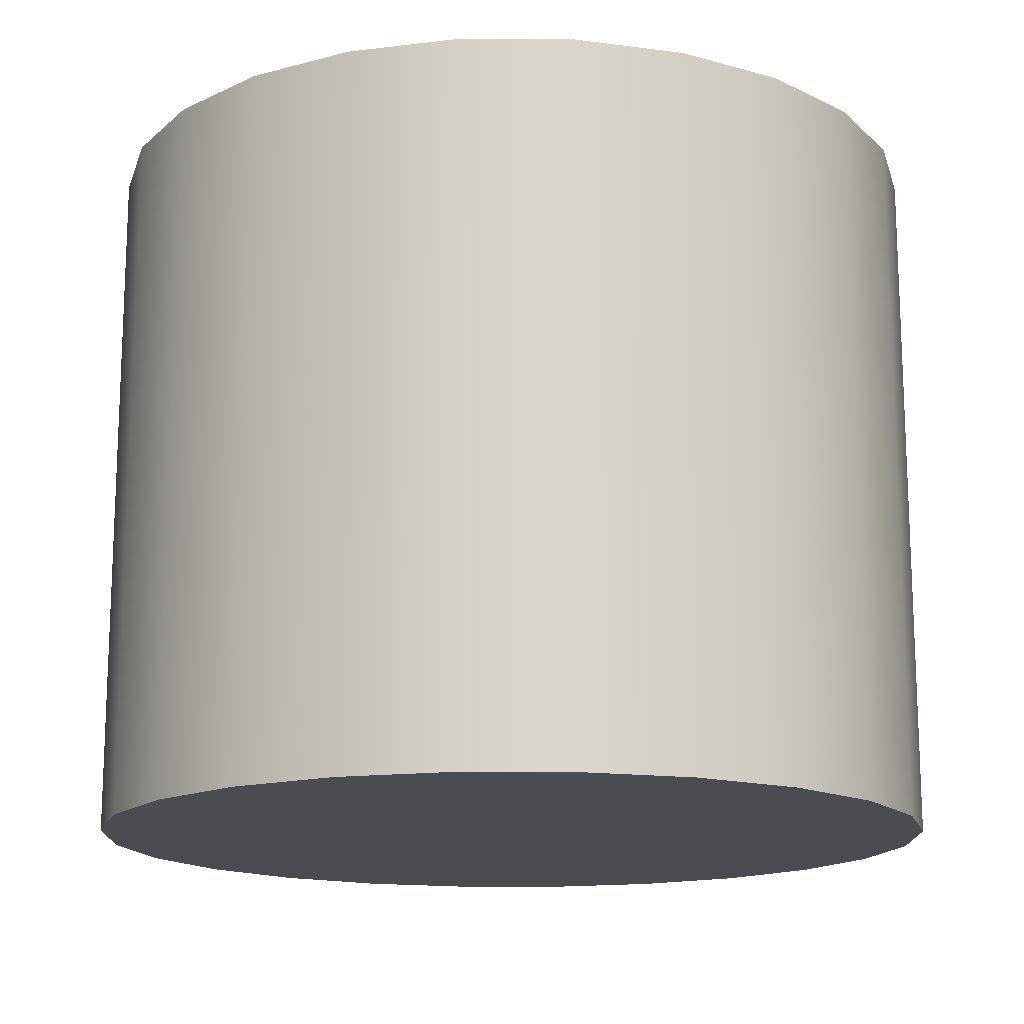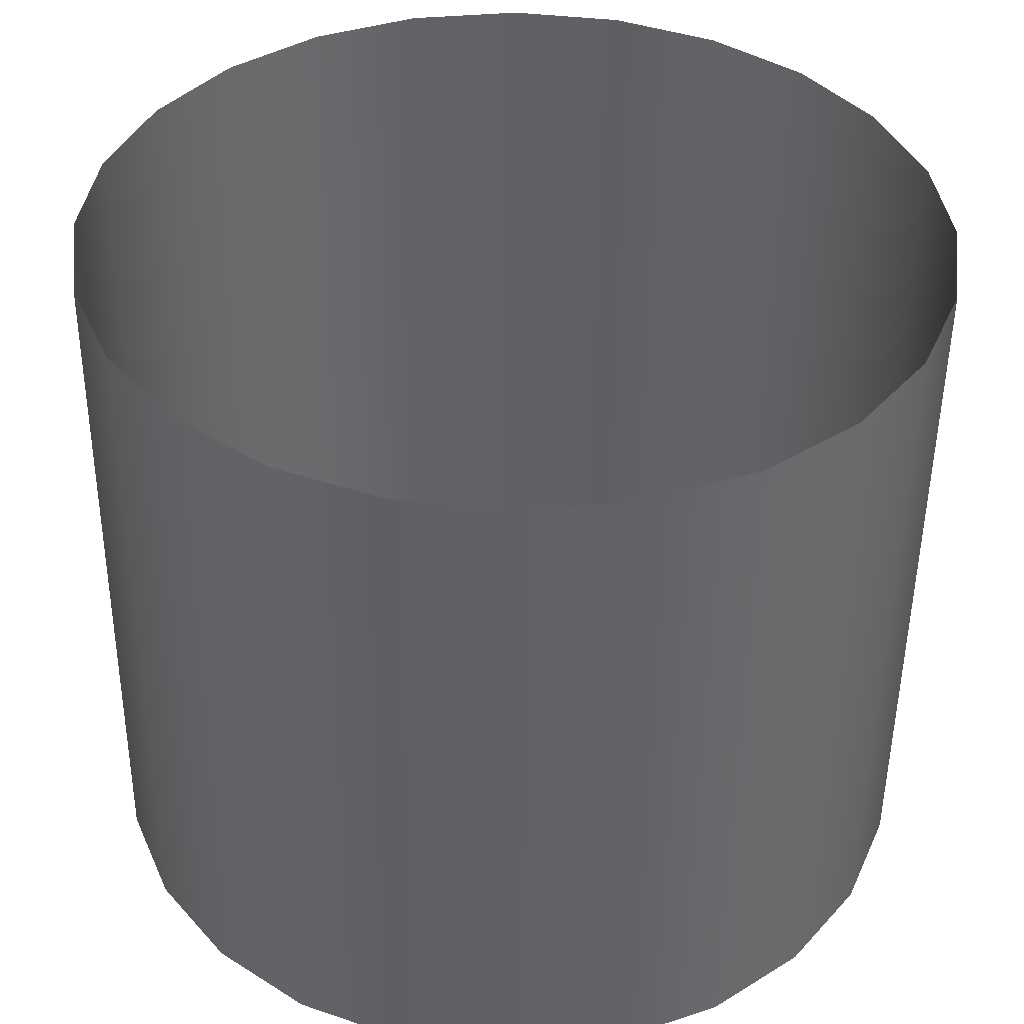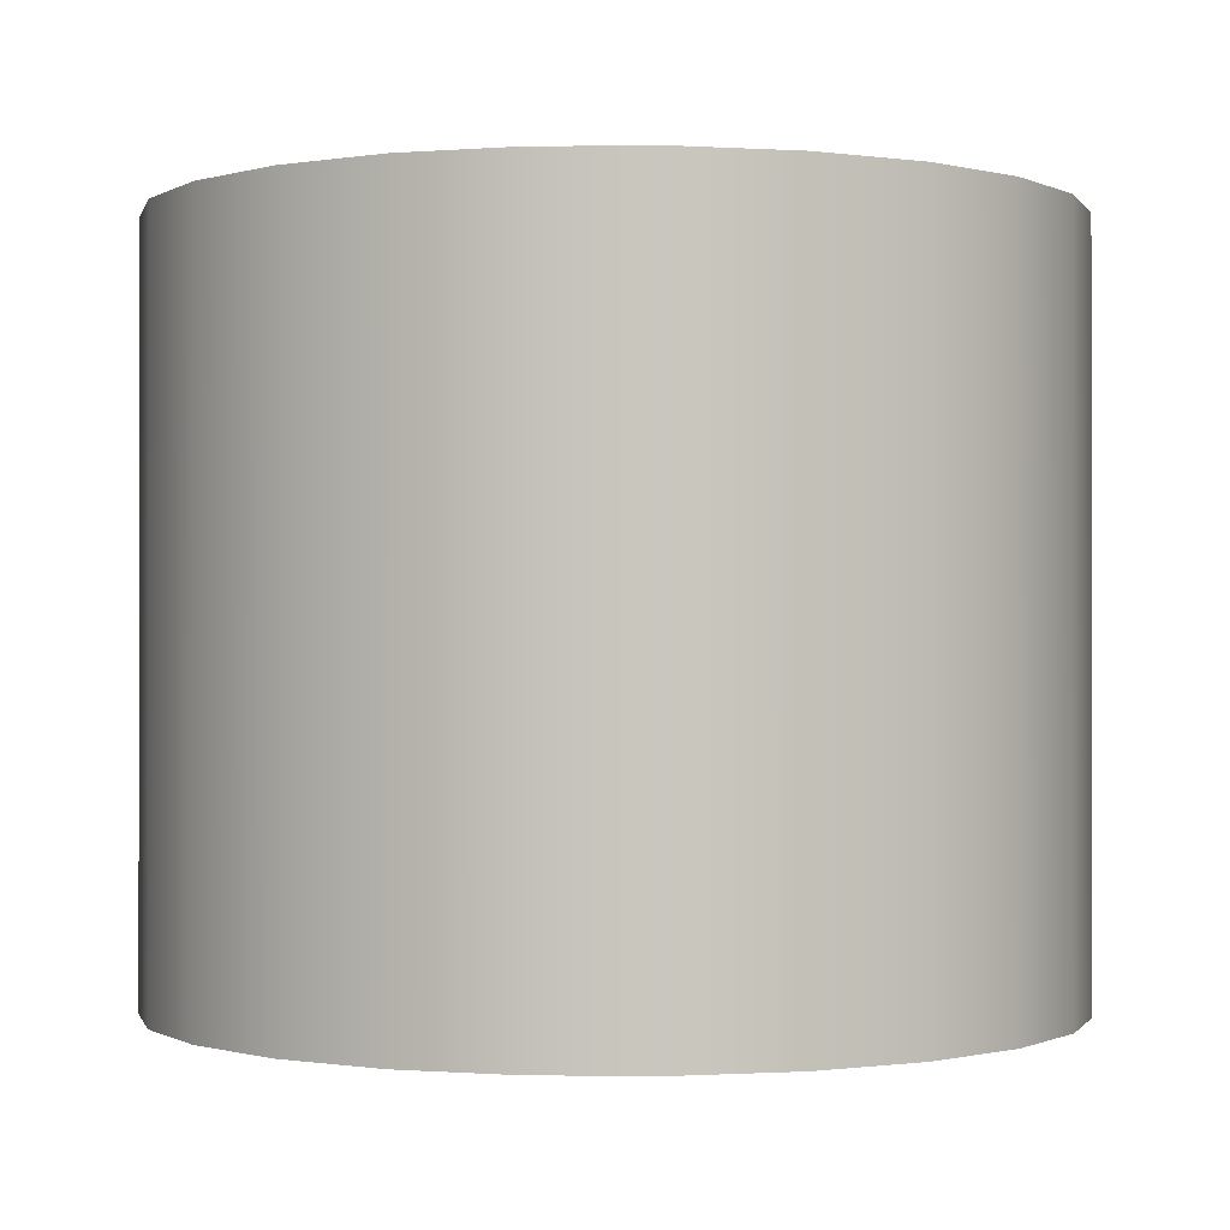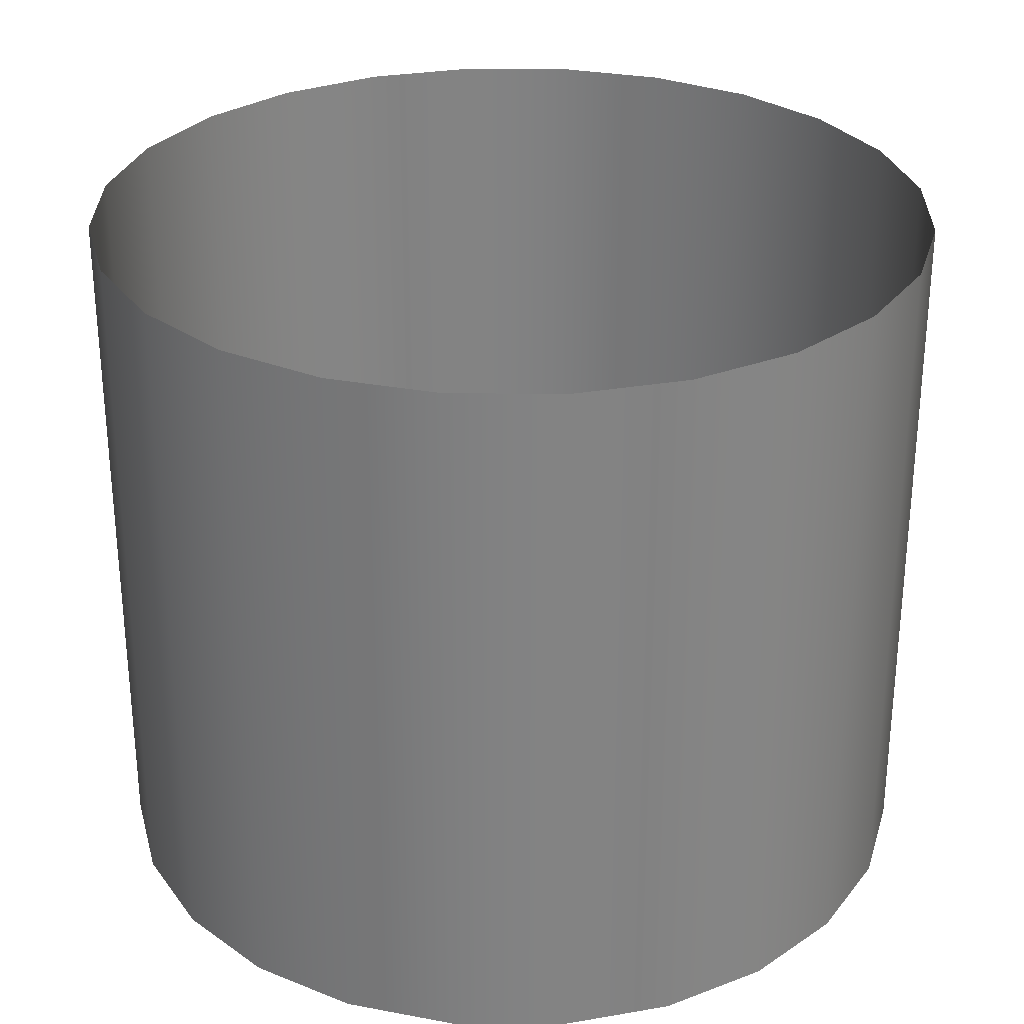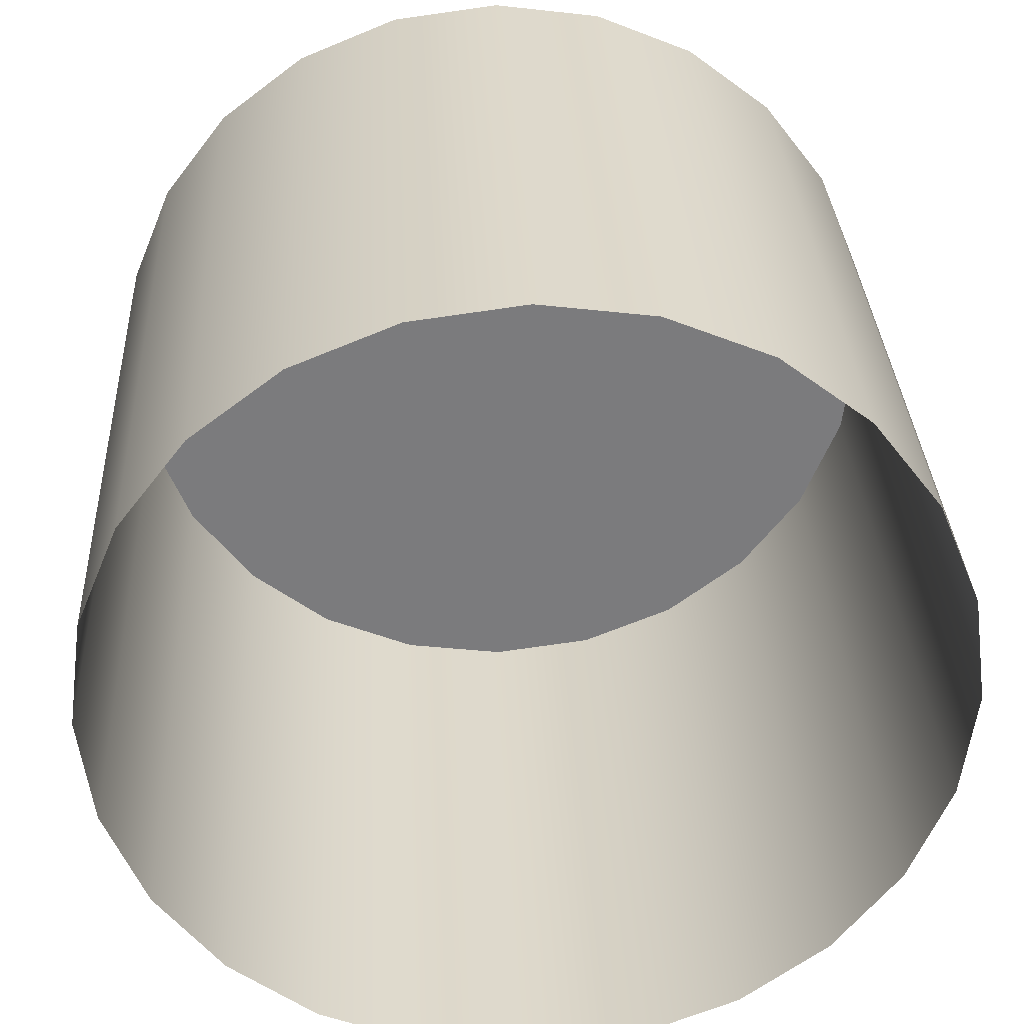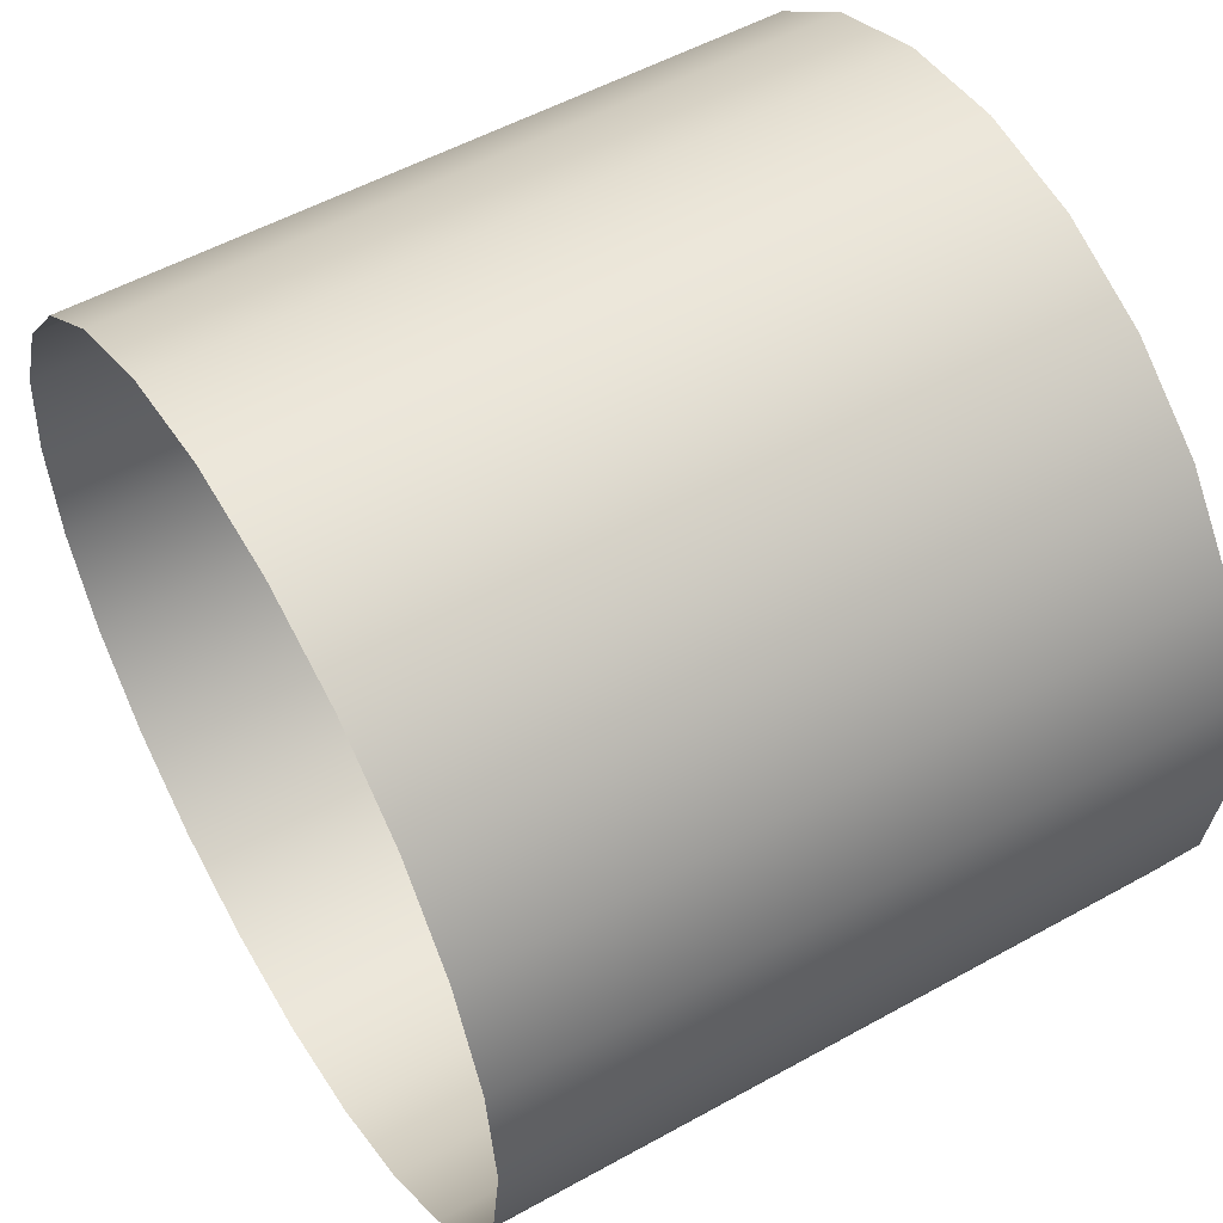
<metadata>
{"format":"obj","ext":"obj","renderer":"f3d","projection":"perspective","resolution":1024,"background":"white","views":[{"elev":-15.4,"azim":-68.0,"up":"+Z"},{"elev":-50.3,"azim":-0.6,"up":"+Y"},{"elev":-0.5,"azim":-35.6,"up":"+Z"},{"elev":29.3,"azim":23.1,"up":"+Z"},{"elev":31.7,"azim":-2.8,"up":"+Y"},{"elev":53.4,"azim":59.3,"up":"+Y"}]}
</metadata>
<code>
o #ID86
v -0.2031 0.1634 0.7232
v -0.2229 0.1634 0.7232
v -0.213 0.1621 0.7232
v -0.1938 0.1672 0.7232
v -0.2321 0.1672 0.7232
v -0.1859 0.1733 0.7232
v -0.24 0.1733 0.7232
v -0.1798 0.1812 0.7232
v -0.2461 0.1812 0.7232
v -0.176 0.1904 0.7232
v -0.25 0.1904 0.7232
v -0.1747 0.2003 0.7232
v -0.2513 0.2003 0.7232
v -0.176 0.2102 0.7232
v -0.25 0.2102 0.7232
v -0.1798 0.2195 0.7232
v -0.2461 0.2195 0.7232
v -0.1859 0.2274 0.7232
v -0.24 0.2274 0.7232
v -0.1938 0.2335 0.7232
v -0.2321 0.2335 0.7232
v -0.2031 0.2373 0.7232
v -0.2229 0.2373 0.7232
v -0.213 0.2386 0.7232
v -0.25 0.1904 0.7232
v -0.2513 0.2003 0.787
v -0.25 0.1904 0.787
v -0.2513 0.2003 0.7232
v -0.2461 0.1812 0.7232
v -0.2461 0.1812 0.787
v -0.24 0.1733 0.7232
v -0.24 0.1733 0.787
v -0.2321 0.1672 0.7232
v -0.2321 0.1672 0.787
v -0.2229 0.1634 0.7232
v -0.2229 0.1634 0.787
v -0.213 0.1621 0.7232
v -0.213 0.1621 0.787
v -0.2031 0.1634 0.7232
v -0.2031 0.1634 0.787
v -0.1938 0.1672 0.7232
v -0.1938 0.1672 0.787
v -0.1859 0.1733 0.7232
v -0.1859 0.1733 0.787
v -0.1798 0.1812 0.787
v -0.1798 0.1812 0.7232
v -0.176 0.1904 0.7232
v -0.176 0.1904 0.787
v -0.1747 0.2003 0.7232
v -0.1747 0.2003 0.787
v -0.176 0.2102 0.7232
v -0.176 0.2102 0.787
v -0.1798 0.2195 0.787
v -0.1798 0.2195 0.7232
v -0.1859 0.2274 0.7232
v -0.1859 0.2274 0.787
v -0.1938 0.2335 0.787
v -0.1938 0.2335 0.7232
v -0.2031 0.2373 0.787
v -0.2031 0.2373 0.7232
v -0.213 0.2386 0.787
v -0.213 0.2386 0.7232
v -0.2229 0.2373 0.787
v -0.2229 0.2373 0.7232
v -0.2321 0.2335 0.787
v -0.2321 0.2335 0.7232
v -0.24 0.2274 0.787
v -0.24 0.2274 0.7232
v -0.2461 0.2195 0.7232
v -0.2461 0.2195 0.787
v -0.25 0.2102 0.7232
v -0.25 0.2102 0.787
f 1 2 3
f 2 1 4
f 2 4 5
f 5 4 6
f 5 6 7
f 7 6 8
f 7 8 9
f 9 8 10
f 9 10 11
f 11 10 12
f 11 12 13
f 13 12 14
f 13 14 15
f 15 14 16
f 15 16 17
f 17 16 18
f 17 18 19
f 19 18 20
f 19 20 21
f 21 20 22
f 21 22 23
f 23 22 24
f 25 26 27
f 26 25 28
f 29 27 30
f 27 29 25
f 31 30 32
f 30 31 29
f 32 33 31
f 33 32 34
f 34 35 33
f 35 34 36
f 36 37 35
f 37 36 38
f 38 39 37
f 39 38 40
f 40 41 39
f 41 40 42
f 42 43 41
f 43 42 44
f 45 43 44
f 43 45 46
f 47 45 48
f 45 47 46
f 49 48 50
f 48 49 47
f 51 50 52
f 50 51 49
f 53 51 52
f 51 53 54
f 55 53 56
f 53 55 54
f 55 57 58
f 57 55 56
f 58 59 60
f 59 58 57
f 60 61 62
f 61 60 59
f 62 63 64
f 63 62 61
f 64 65 66
f 65 64 63
f 66 67 68
f 67 66 65
f 69 67 70
f 67 69 68
f 71 70 72
f 70 71 69
f 28 72 26
f 72 28 71

</code>
